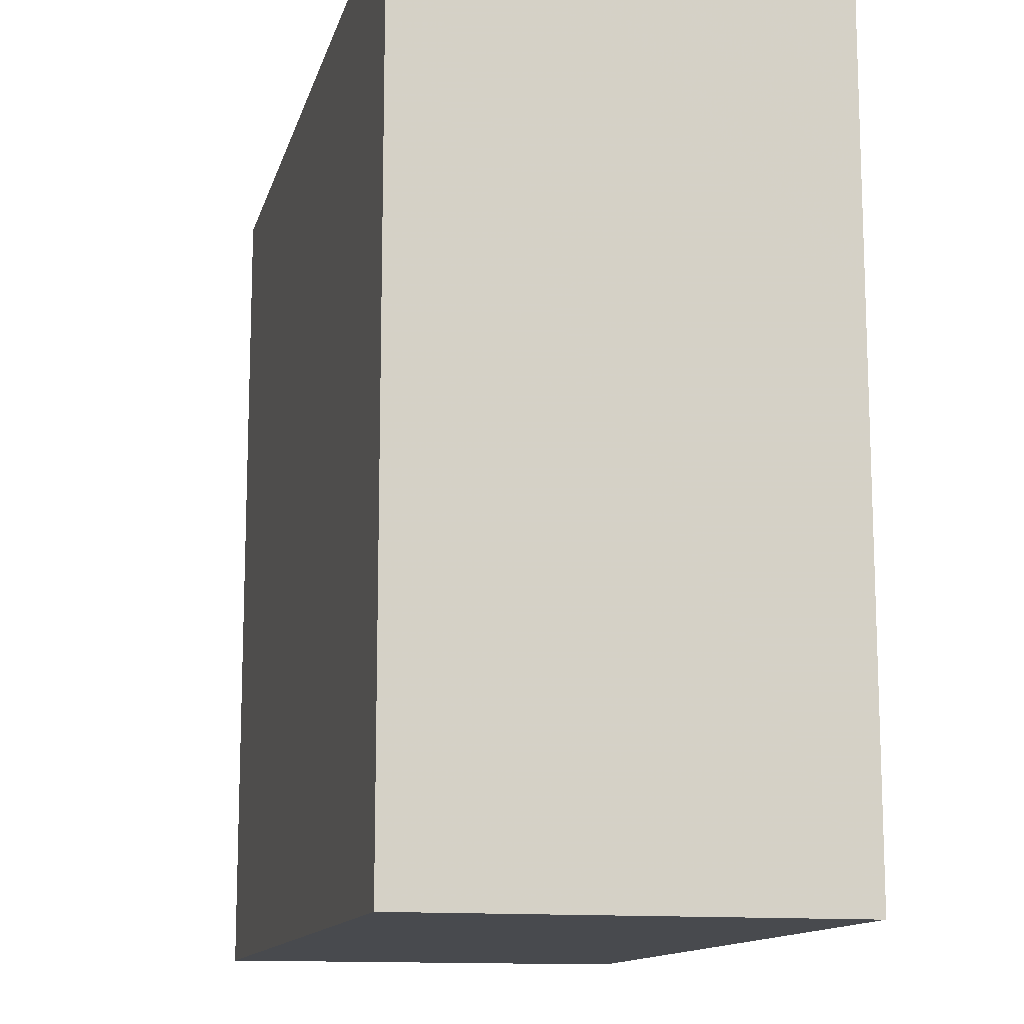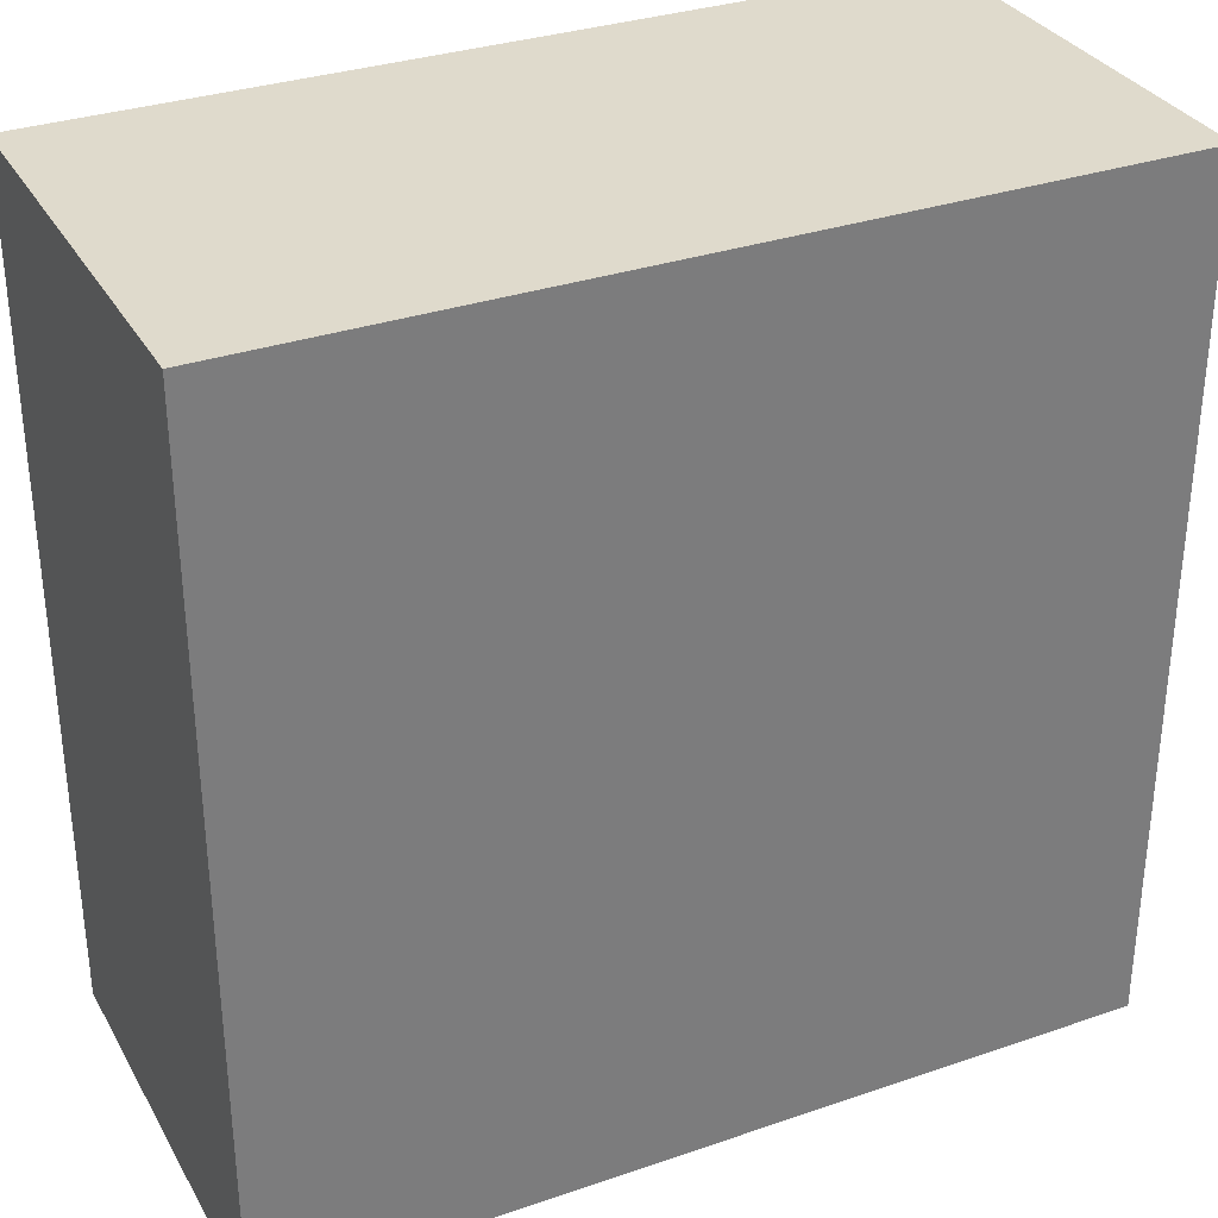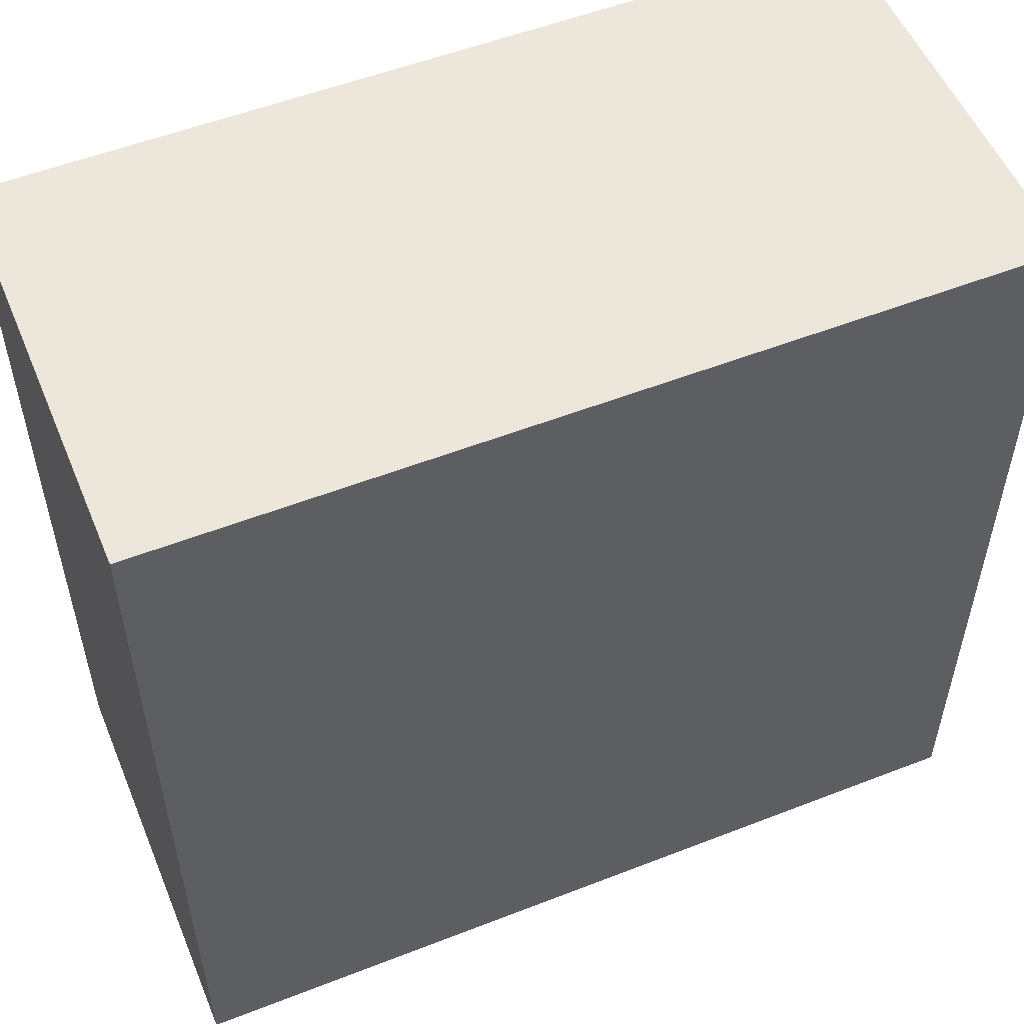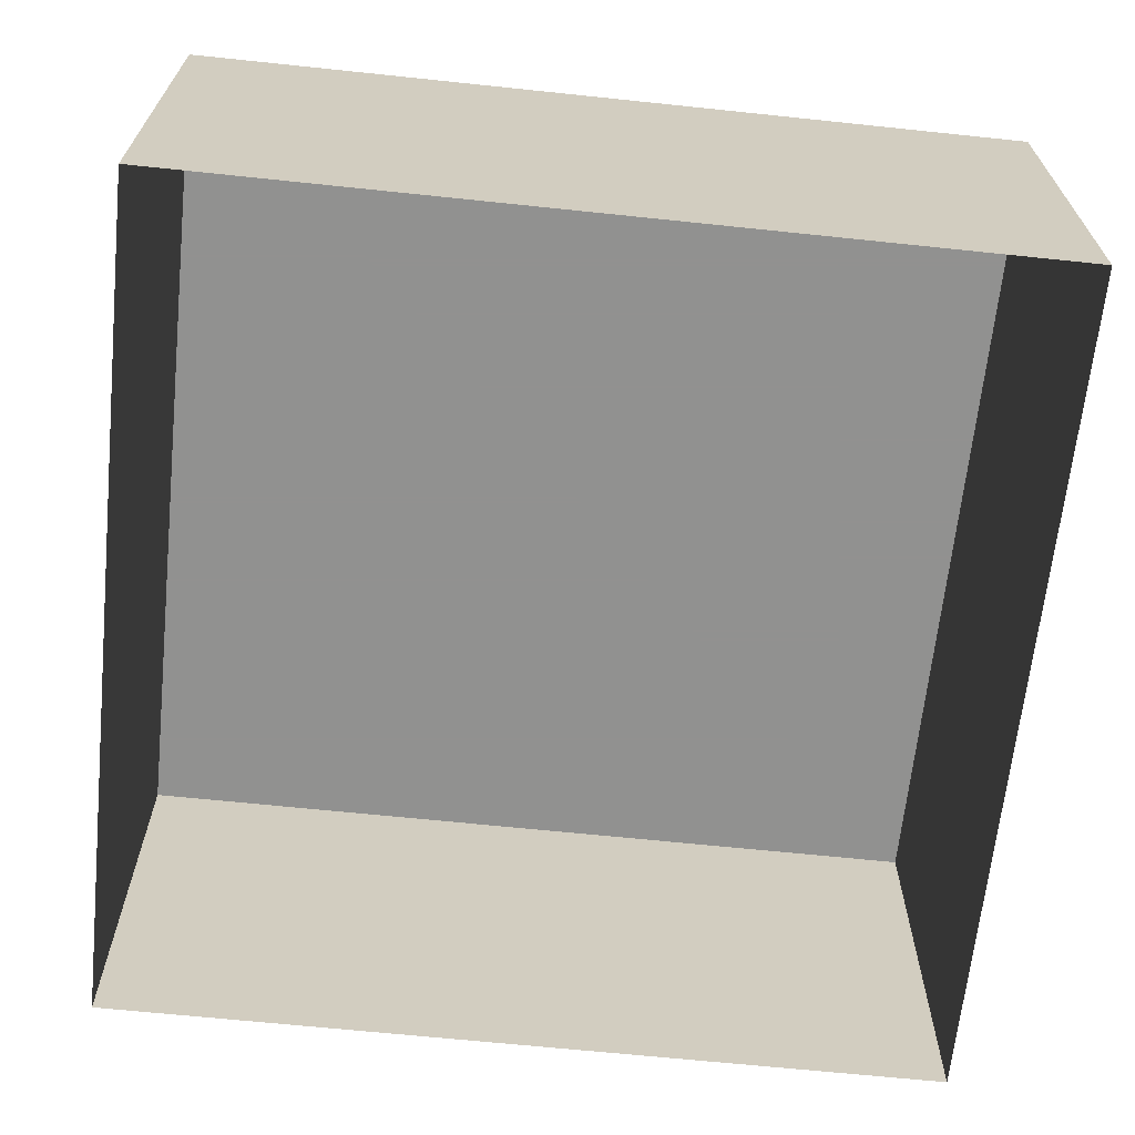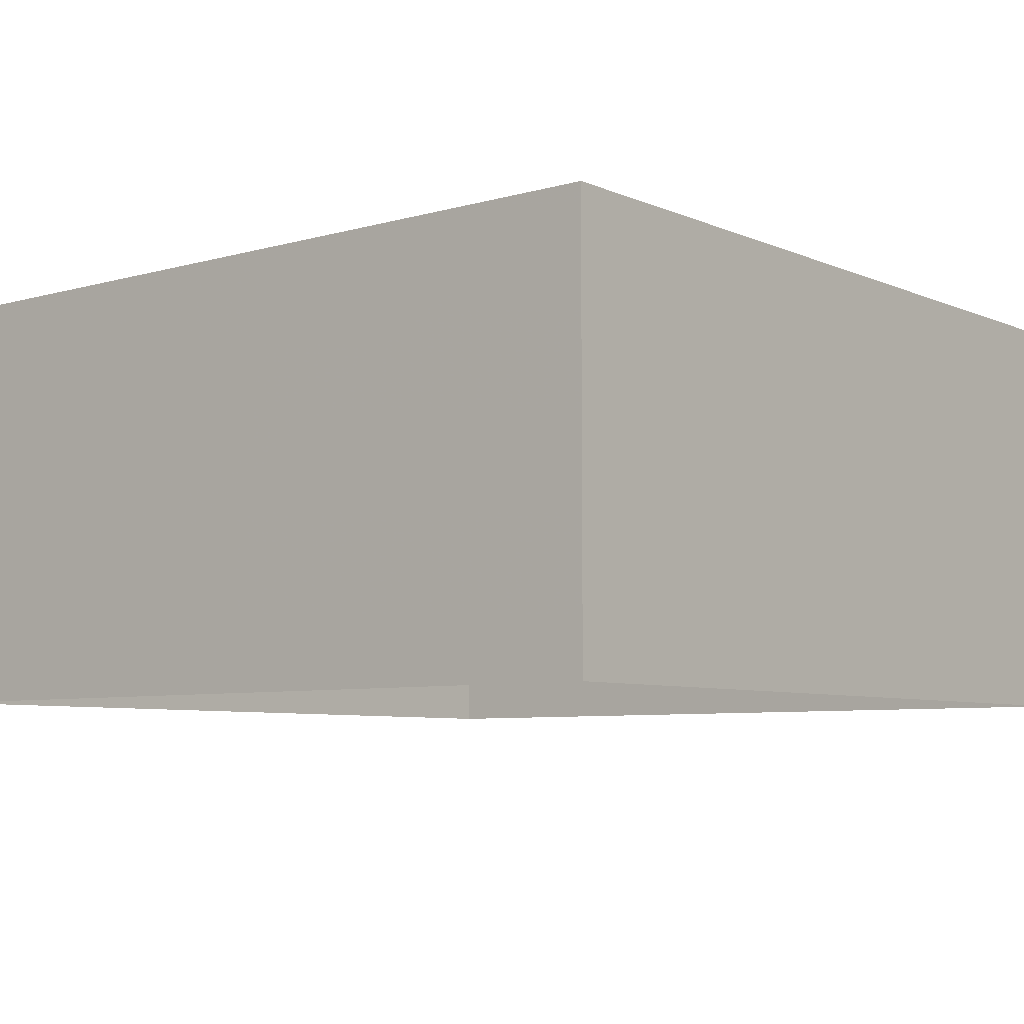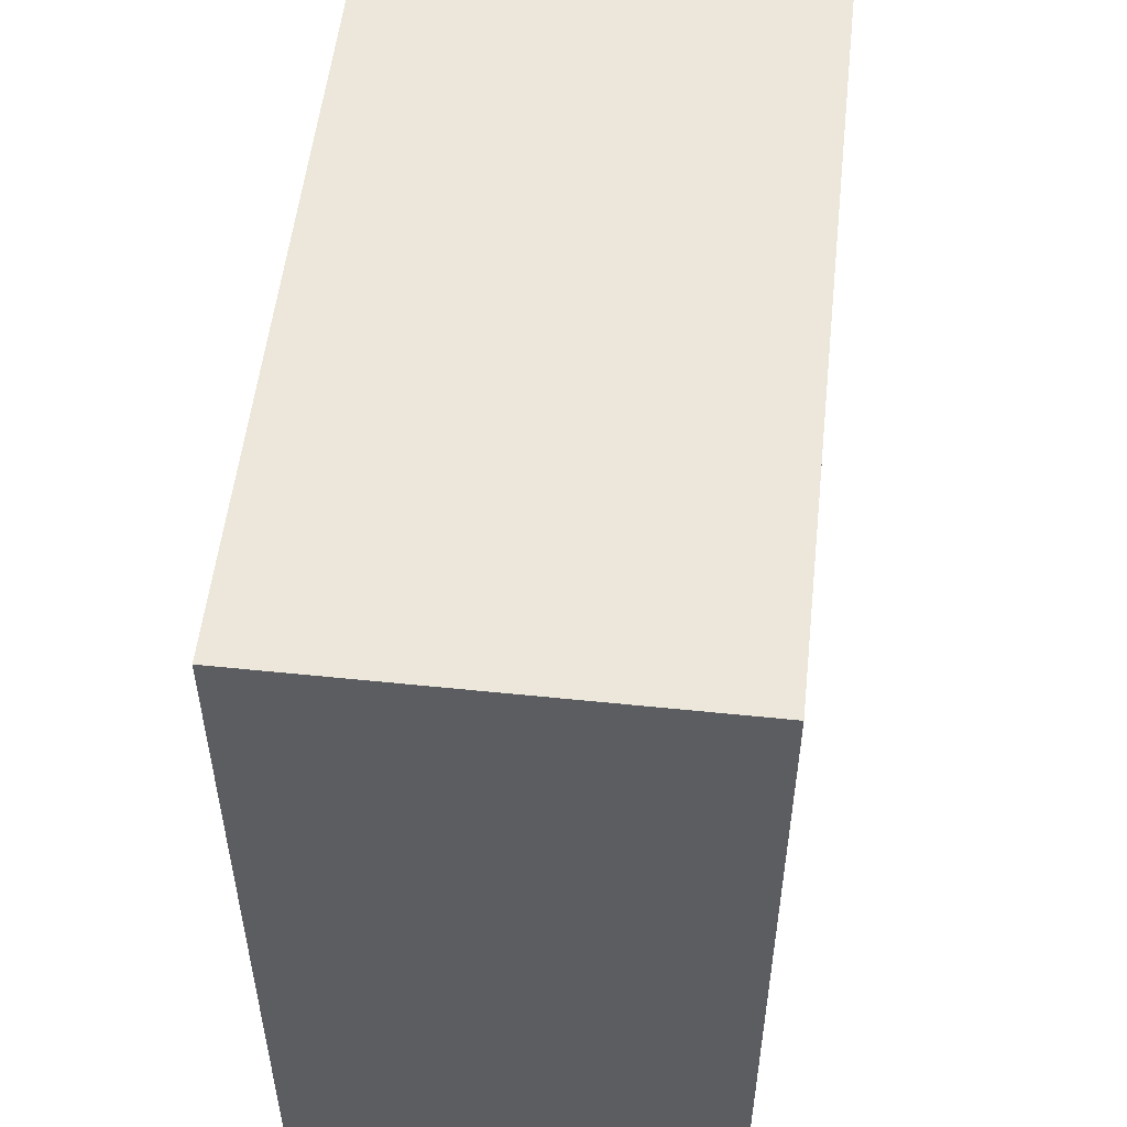
<metadata>
{"format":"obj","ext":"obj","renderer":"f3d","projection":"perspective","resolution":1024,"background":"white","views":[{"elev":-12.9,"azim":-103.5,"up":"+Z"},{"elev":32.5,"azim":154.5,"up":"+Z"},{"elev":54.0,"azim":157.5,"up":"+Z"},{"elev":-66.0,"azim":-96.0,"up":"+Y"},{"elev":-6.8,"azim":129.4,"up":"+Y"},{"elev":53.7,"azim":96.3,"up":"+Z"}]}
</metadata>
<code>
v 0.05 0.05 0.05
v 0.05 0.05 -0.05
v -0.05 0.05 -0.05
v -0.05 0.05 0.05
v -0.05 0.05 0.05
v -0.05 0.05 -0.05
v -0.05 0 -0.05
v -0.05 0 0.05
v 0.05 0.05 -0.05
v 0.05 0.05 0.05
v 0.05 0 0.05
v 0.05 0 -0.05
v 0.05 0.05 0.05
v -0.05 0.05 0.05
v -0.05 0 0.05
v 0.05 0 0.05
v -0.05 0.05 -0.05
v 0.05 0.05 -0.05
v 0.05 0 -0.05
v -0.05 0 -0.05
g mesh8085
f 1 2 3
f 3 4 1
g mesh8086
f 5 6 7
f 7 8 5
g mesh8087
f 9 10 11
f 11 12 9
g mesh8088
f 13 14 15
f 15 16 13
f 17 18 19
f 19 20 17

</code>
